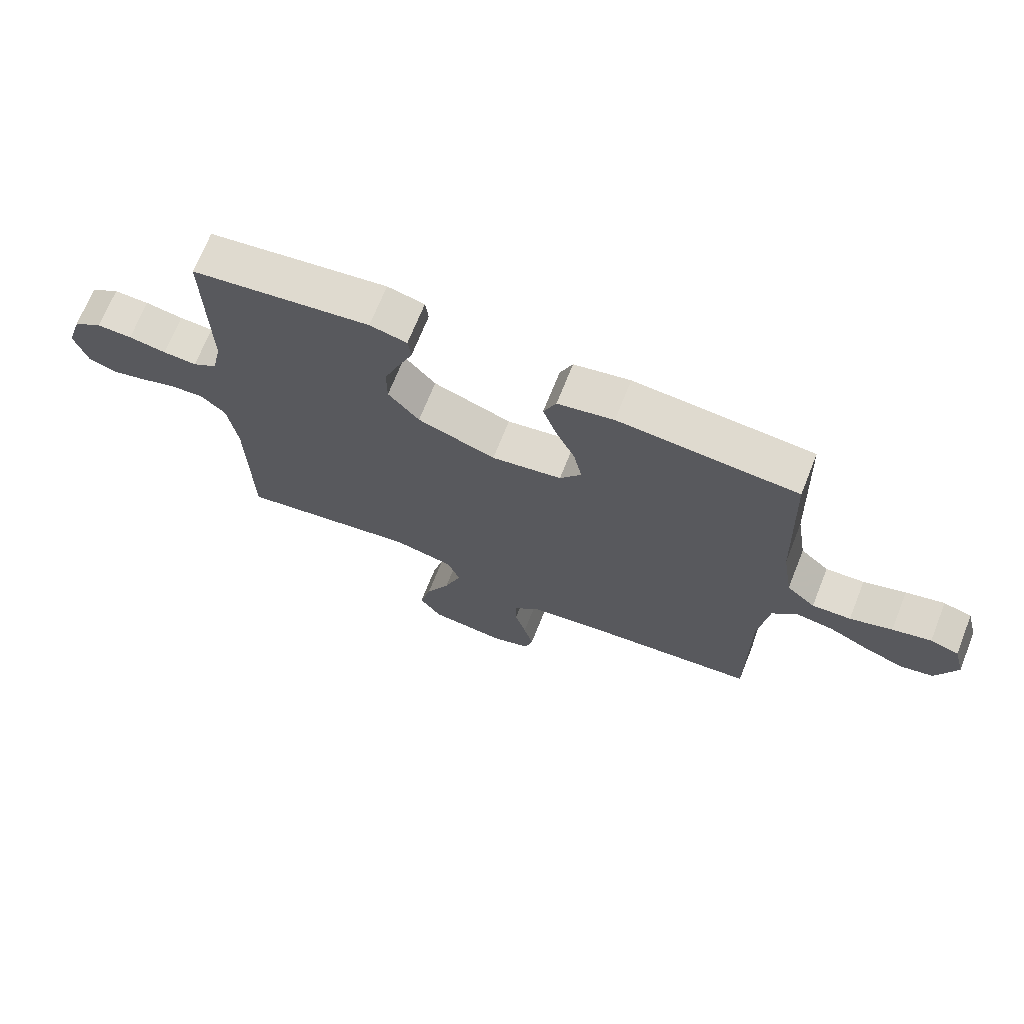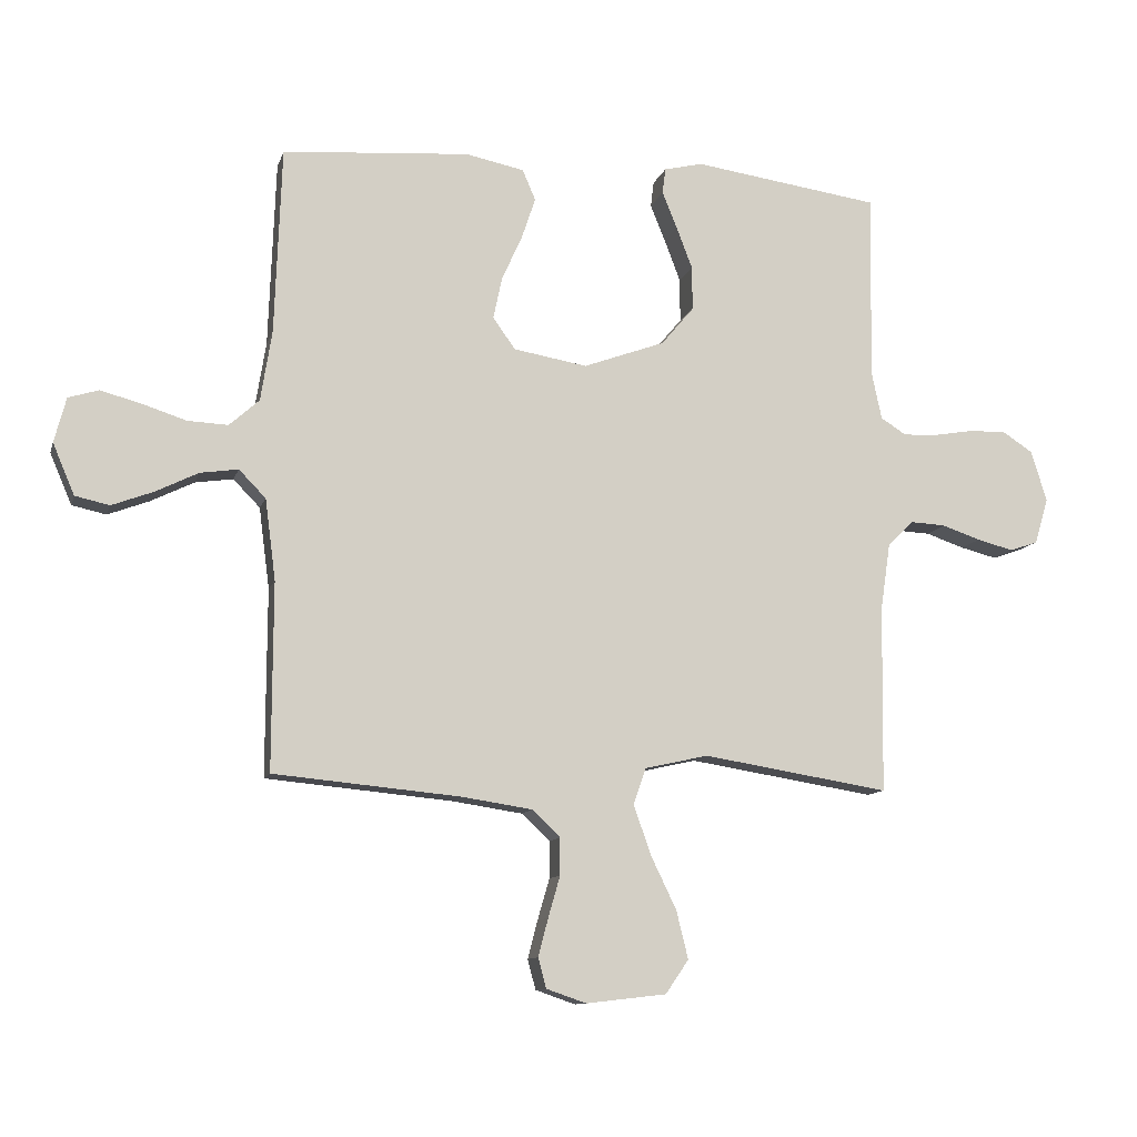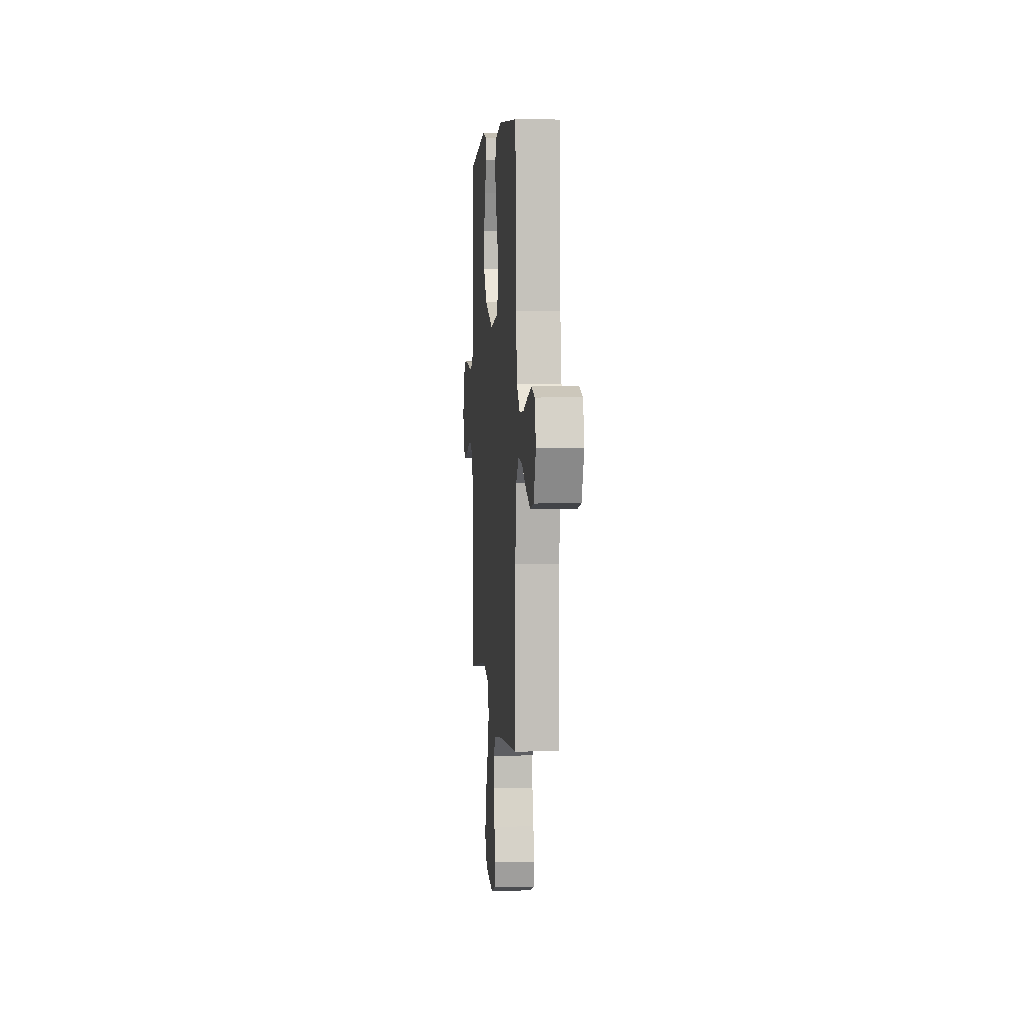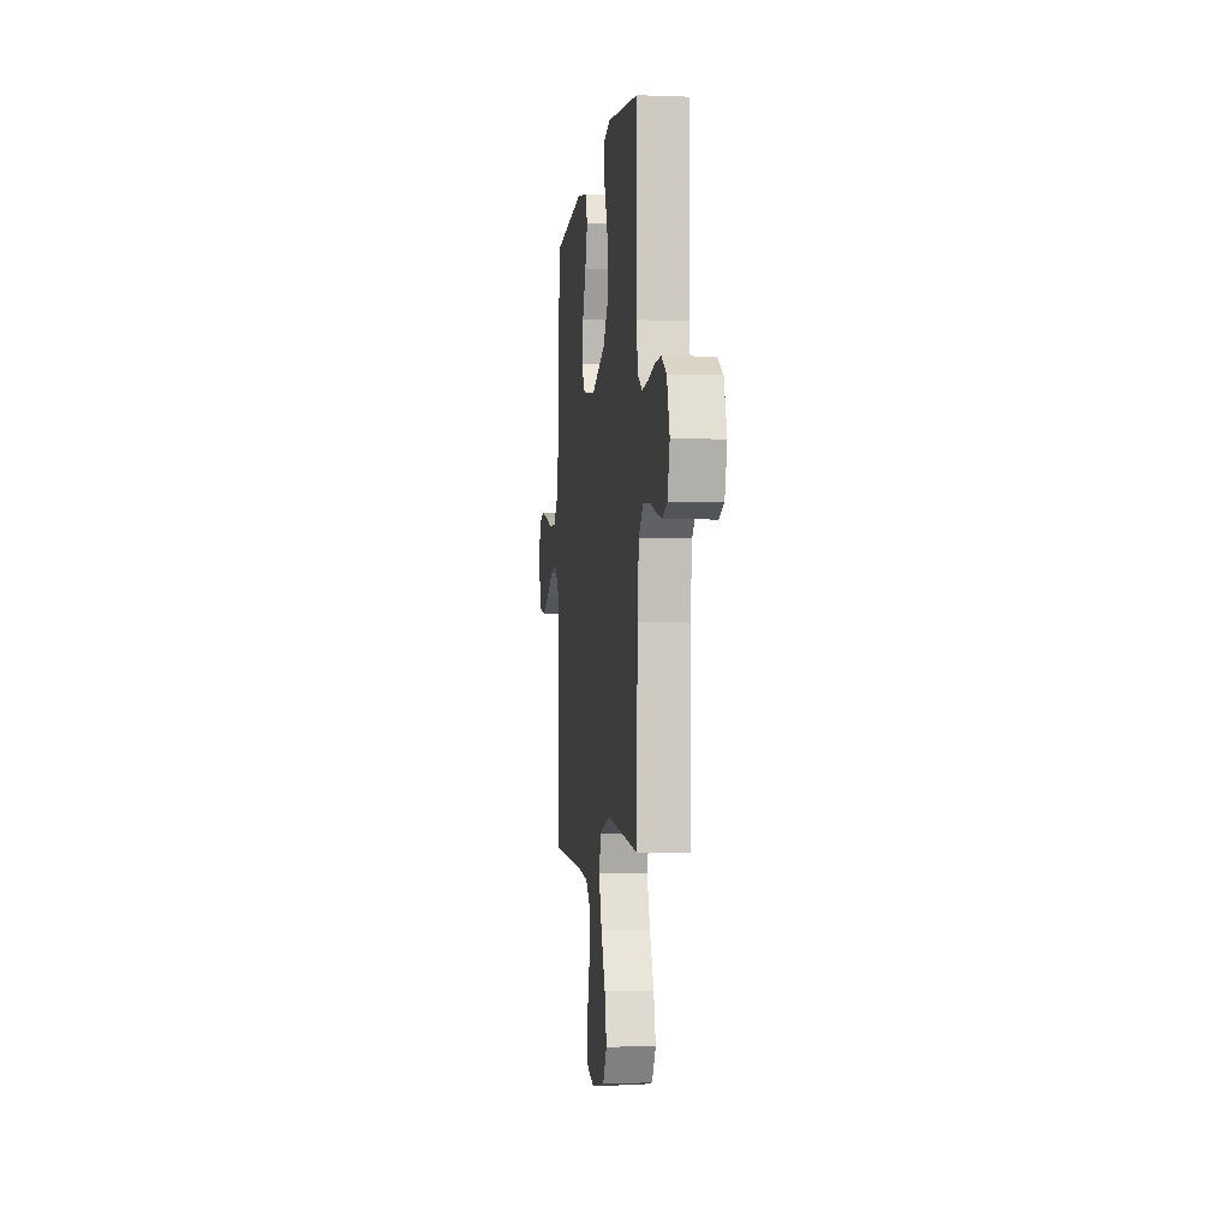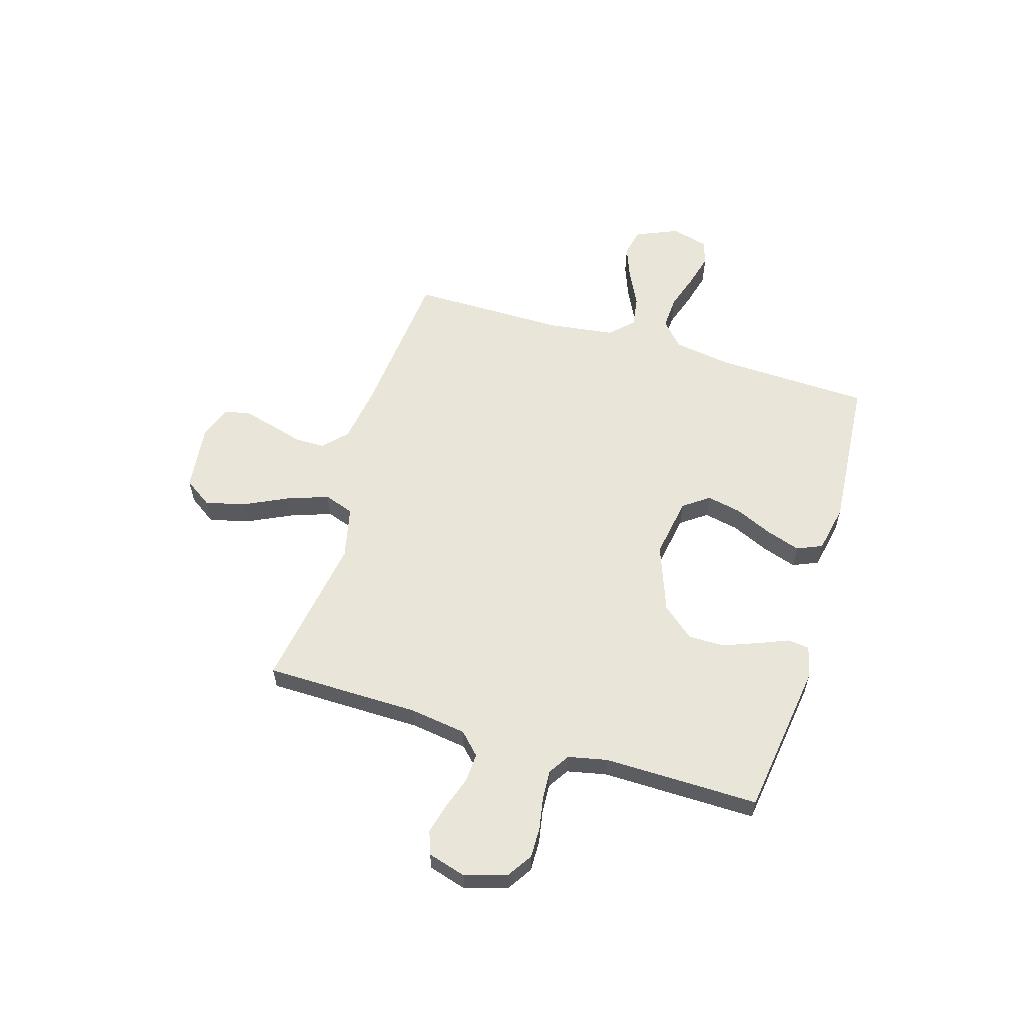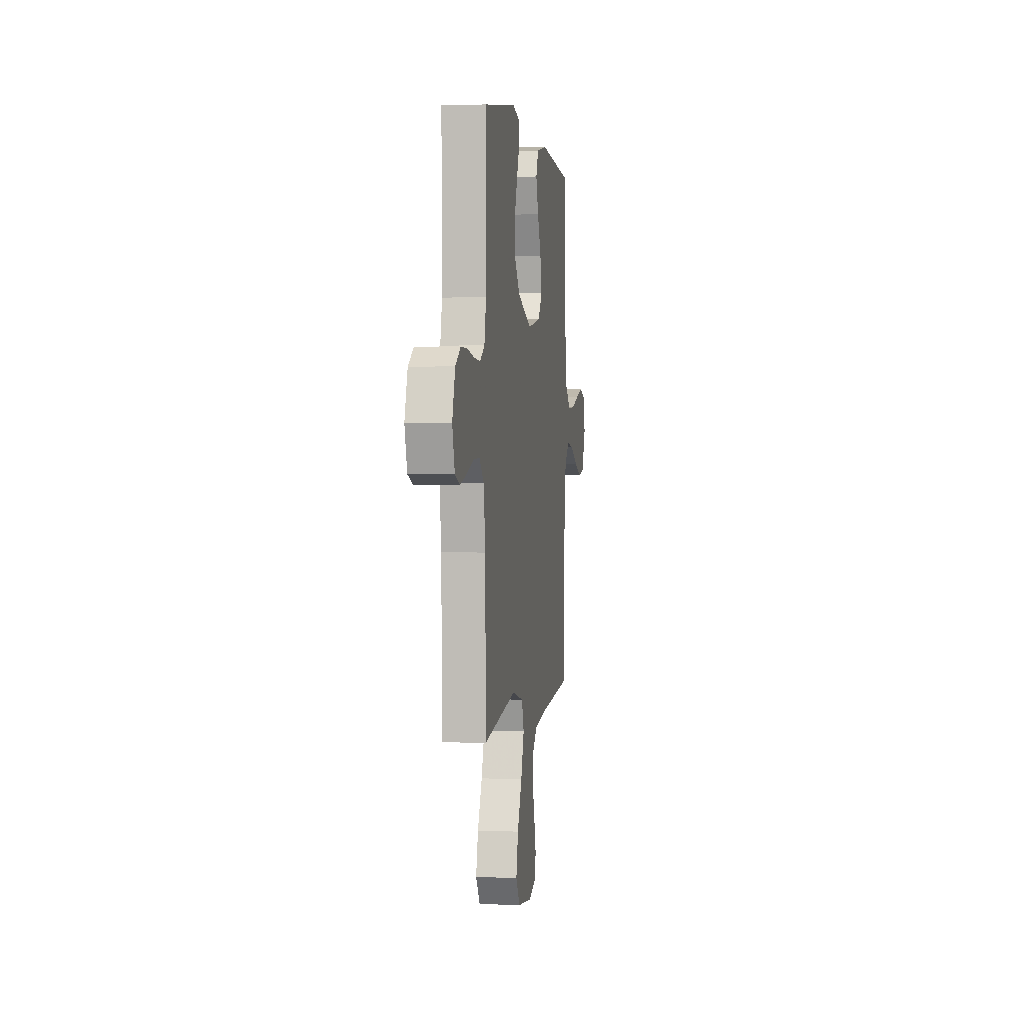
<metadata>
{"format":"obj","ext":"obj","renderer":"f3d","projection":"perspective","resolution":1024,"background":"white","views":[{"elev":69.9,"azim":21.7,"up":"+Z"},{"elev":-10.9,"azim":165.6,"up":"+Z"},{"elev":4.1,"azim":85.2,"up":"+Z"},{"elev":-4.3,"azim":-97.0,"up":"+Z"},{"elev":58.5,"azim":-73.3,"up":"+Y"},{"elev":1.6,"azim":-81.6,"up":"+Z"}]}
</metadata>
<code>
v 0.5 0.07 -0.5
v 0.2 0.07 -0.528
v 0.087 0.07 -0.545
v 0.042 0.07 -0.588
v 0.042 0.07 -0.647
v 0.061 0.07 -0.713
v 0.077 0.07 -0.774
v 0.064 0.07 -0.822
v 0 0.07 -0.844
v -0.129 0.07 -0.829
v -0.166 0.07 -0.775
v -0.147 0.07 -0.698
v -0.106 0.07 -0.613
v -0.078 0.07 -0.533
v -0.098 0.07 -0.475
v -0.2 0.07 -0.452
v -0.5 0.07 -0.5
v -0.504 0.07 -0.2
v -0.52 0.07 -0.091
v -0.561 0.07 -0.051
v -0.618 0.07 -0.054
v -0.68 0.07 -0.075
v -0.739 0.07 -0.09
v -0.784 0.07 -0.074
v -0.806 0.07 0
v -0.78 0.07 0.082
v -0.732 0.07 0.113
v -0.673 0.07 0.112
v -0.61 0.07 0.101
v -0.553 0.07 0.098
v -0.512 0.07 0.124
v -0.496 0.07 0.2
v -0.5 0.07 0.5
v -0.2 0.07 0.542
v -0.138 0.07 0.527
v -0.133 0.07 0.486
v -0.157 0.07 0.427
v -0.183 0.07 0.359
v -0.183 0.07 0.289
v -0.131 0.07 0.227
v 0 0.07 0.179
v 0.118 0.07 0.199
v 0.154 0.07 0.249
v 0.14 0.07 0.316
v 0.107 0.07 0.389
v 0.085 0.07 0.455
v 0.106 0.07 0.504
v 0.2 0.07 0.523
v 0.5 0.07 0.5
v 0.511 0.07 0.2
v 0.529 0.07 0.087
v 0.577 0.07 0.044
v 0.642 0.07 0.047
v 0.713 0.07 0.07
v 0.778 0.07 0.087
v 0.826 0.07 0.072
v 0.845 0.07 0
v 0.81 0.07 -0.082
v 0.755 0.07 -0.094
v 0.689 0.07 -0.069
v 0.62 0.07 -0.035
v 0.559 0.07 -0.026
v 0.516 0.07 -0.07
v 0.499 0.07 -0.2
v 0.5 0 -0.5
v 0.2 0 -0.528
v 0.087 0 -0.545
v 0.042 0 -0.588
v 0.042 0 -0.647
v 0.061 0 -0.713
v 0.077 0 -0.774
v 0.064 0 -0.822
v 0 0 -0.844
v -0.129 0 -0.829
v -0.166 0 -0.775
v -0.147 0 -0.698
v -0.106 0 -0.613
v -0.078 0 -0.533
v -0.098 0 -0.475
v -0.2 0 -0.452
v -0.5 0 -0.5
v -0.504 0 -0.2
v -0.52 0 -0.091
v -0.561 0 -0.051
v -0.618 0 -0.054
v -0.68 0 -0.075
v -0.739 0 -0.09
v -0.784 0 -0.074
v -0.806 0 0
v -0.78 0 0.082
v -0.732 0 0.113
v -0.673 0 0.112
v -0.61 0 0.101
v -0.553 0 0.098
v -0.512 0 0.124
v -0.496 0 0.2
v -0.5 0 0.5
v -0.2 0 0.542
v -0.138 0 0.527
v -0.133 0 0.486
v -0.157 0 0.427
v -0.183 0 0.359
v -0.183 0 0.289
v -0.131 0 0.227
v 0 0 0.179
v 0.118 0 0.199
v 0.154 0 0.249
v 0.14 0 0.316
v 0.107 0 0.389
v 0.085 0 0.455
v 0.106 0 0.504
v 0.2 0 0.523
v 0.5 0 0.5
v 0.511 0 0.2
v 0.529 0 0.087
v 0.577 0 0.044
v 0.642 0 0.047
v 0.713 0 0.07
v 0.778 0 0.087
v 0.826 0 0.072
v 0.845 0 0
v 0.81 0 -0.082
v 0.755 0 -0.094
v 0.689 0 -0.069
v 0.62 0 -0.035
v 0.559 0 -0.026
v 0.516 0 -0.07
v 0.499 0 -0.2
f 58 59 60 61
f 56 57 58 61
f 56 61 62
f 53 54 55 56
f 53 56 62
f 52 53 62
f 51 52 62 63
f 47 48 49 50
f 44 45 46 47
f 43 44 47 50
f 42 43 50 51
f 34 35 36 37
f 32 33 34 37
f 31 32 37 38
f 26 27 28 29
f 26 29 30
f 25 26 30
f 24 25 30
f 21 22 23 24
f 21 24 30 31
f 16 17 18
f 15 16 18 19
f 10 11 12 13
f 10 13 14
f 9 10 14
f 8 9 14
f 5 6 7 8
f 5 8 14 15
f 64 1 2
f 64 2 3
f 63 64 3
f 41 42 51 63
f 40 41 63 3
f 39 40 3 4
f 21 31 38 39
f 20 21 39
f 15 19 20 39
f 4 5 15 39
f 125 124 123 122
f 125 122 121 120
f 126 125 120
f 120 119 118 117
f 126 120 117
f 126 117 116
f 127 126 116 115
f 114 113 112 111
f 111 110 109 108
f 114 111 108 107
f 115 114 107 106
f 101 100 99 98
f 101 98 97 96
f 102 101 96 95
f 93 92 91 90
f 94 93 90
f 94 90 89
f 94 89 88
f 88 87 86 85
f 95 94 88 85
f 82 81 80
f 83 82 80 79
f 77 76 75 74
f 78 77 74
f 78 74 73
f 78 73 72
f 72 71 70 69
f 79 78 72 69
f 66 65 128
f 67 66 128
f 67 128 127
f 127 115 106 105
f 67 127 105 104
f 68 67 104 103
f 103 102 95 85
f 103 85 84
f 103 84 83 79
f 103 79 69 68
f 1 65 66 2
f 2 66 67 3
f 3 67 68 4
f 4 68 69 5
f 5 69 70 6
f 6 70 71 7
f 7 71 72 8
f 8 72 73 9
f 9 73 74 10
f 10 74 75 11
f 11 75 76 12
f 12 76 77 13
f 13 77 78 14
f 14 78 79 15
f 15 79 80 16
f 16 80 81 17
f 17 81 82 18
f 18 82 83 19
f 19 83 84 20
f 20 84 85 21
f 21 85 86 22
f 22 86 87 23
f 23 87 88 24
f 24 88 89 25
f 25 89 90 26
f 26 90 91 27
f 27 91 92 28
f 28 92 93 29
f 29 93 94 30
f 30 94 95 31
f 31 95 96 32
f 32 96 97 33
f 33 97 98 34
f 34 98 99 35
f 35 99 100 36
f 36 100 101 37
f 37 101 102 38
f 38 102 103 39
f 39 103 104 40
f 40 104 105 41
f 41 105 106 42
f 42 106 107 43
f 43 107 108 44
f 44 108 109 45
f 45 109 110 46
f 46 110 111 47
f 47 111 112 48
f 48 112 113 49
f 49 113 114 50
f 50 114 115 51
f 51 115 116 52
f 52 116 117 53
f 53 117 118 54
f 54 118 119 55
f 55 119 120 56
f 56 120 121 57
f 57 121 122 58
f 58 122 123 59
f 59 123 124 60
f 60 124 125 61
f 61 125 126 62
f 62 126 127 63
f 63 127 128 64
f 64 128 65 1

</code>
